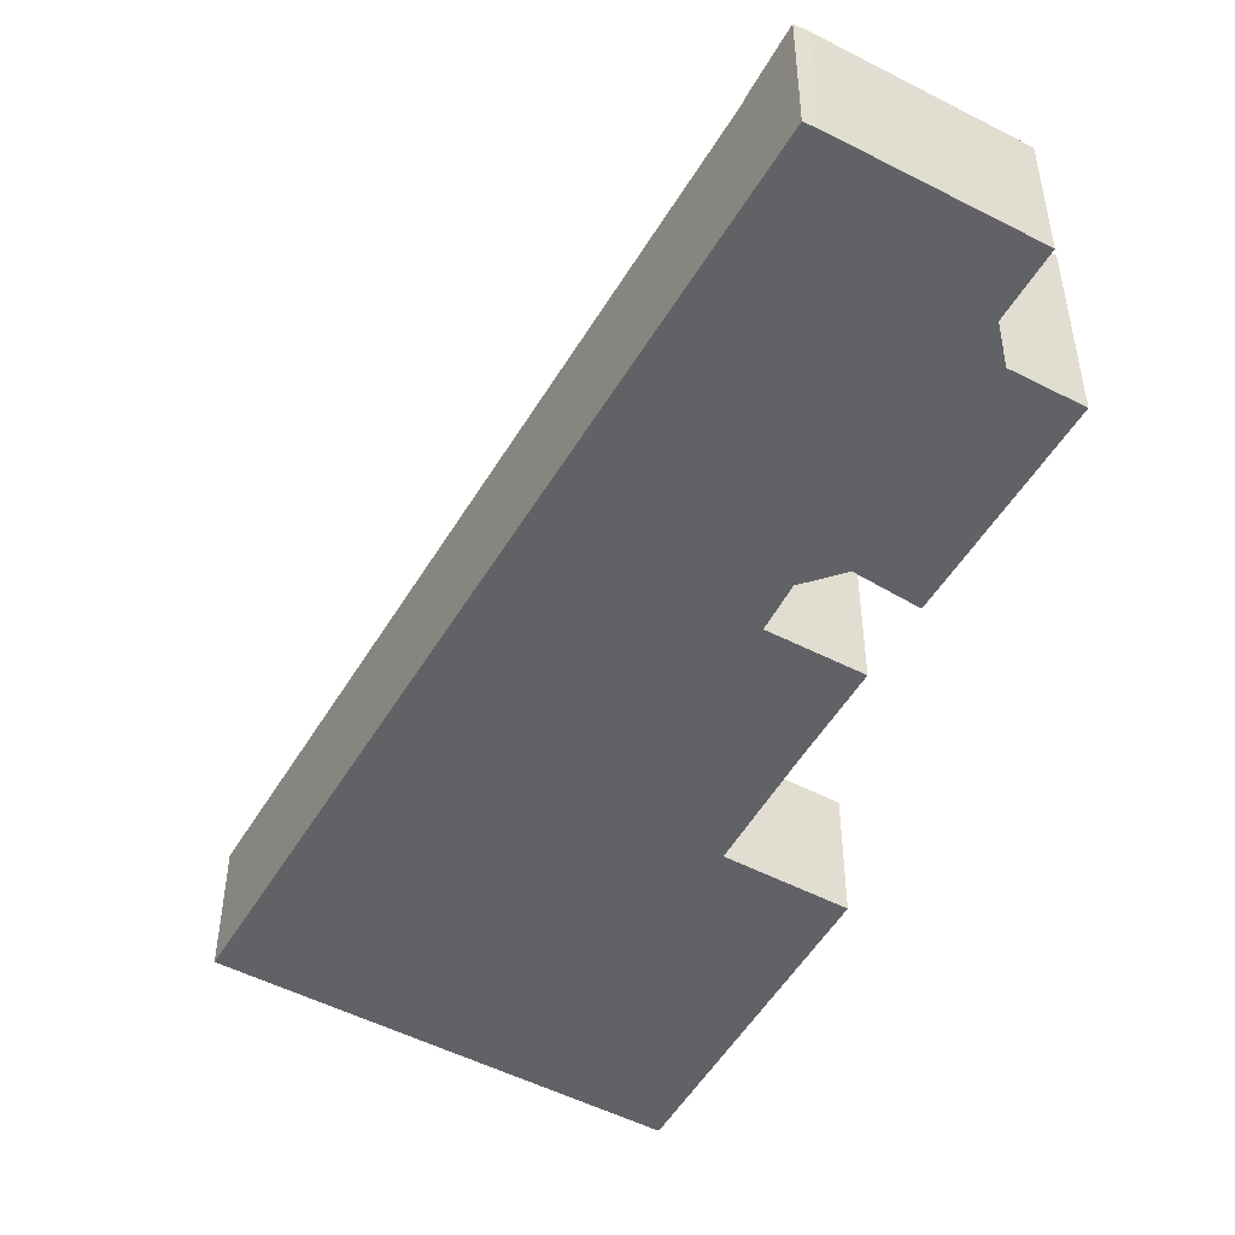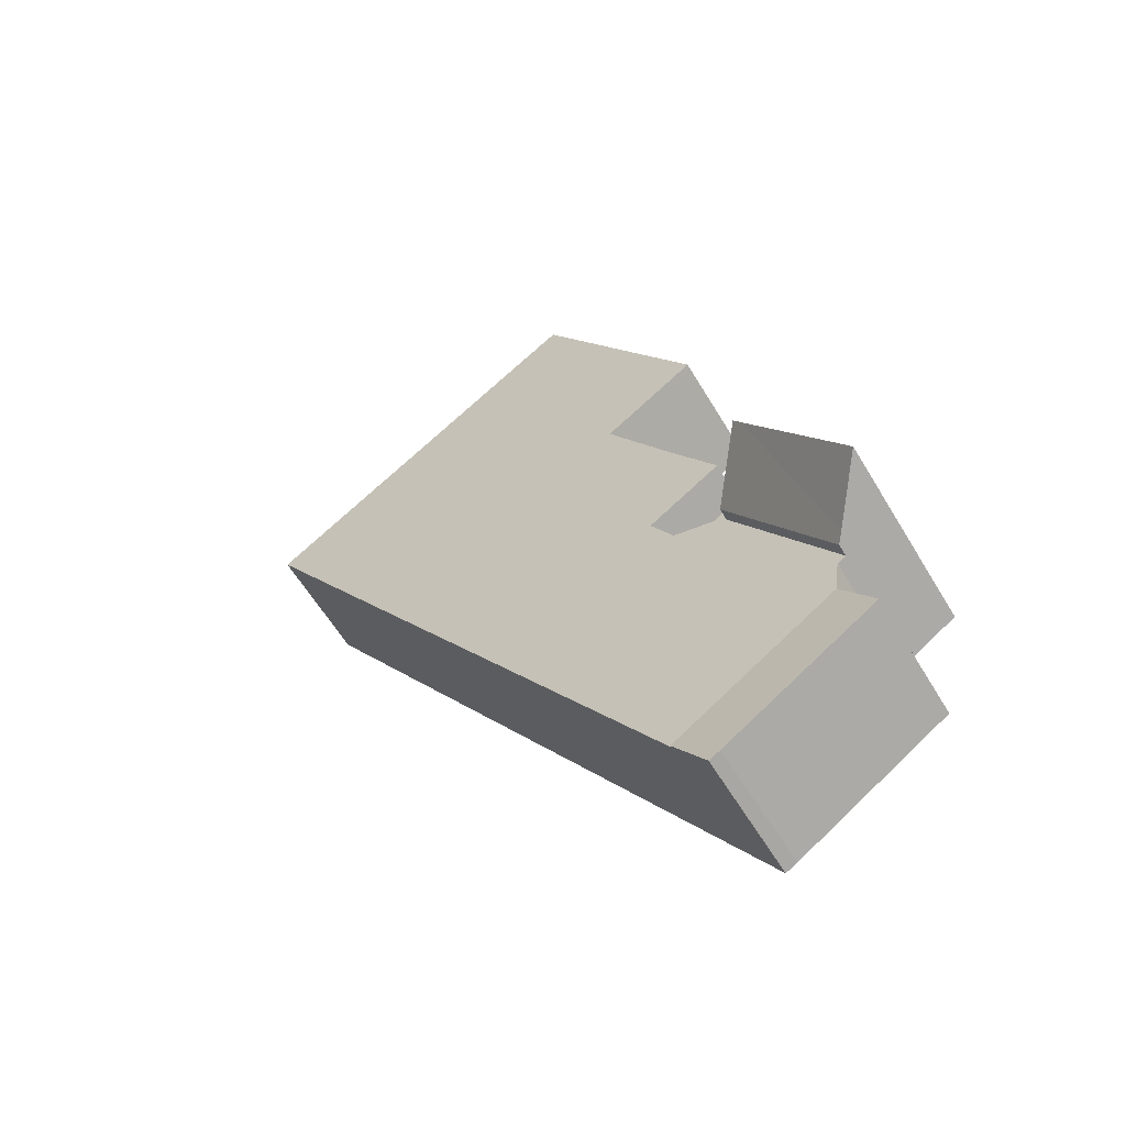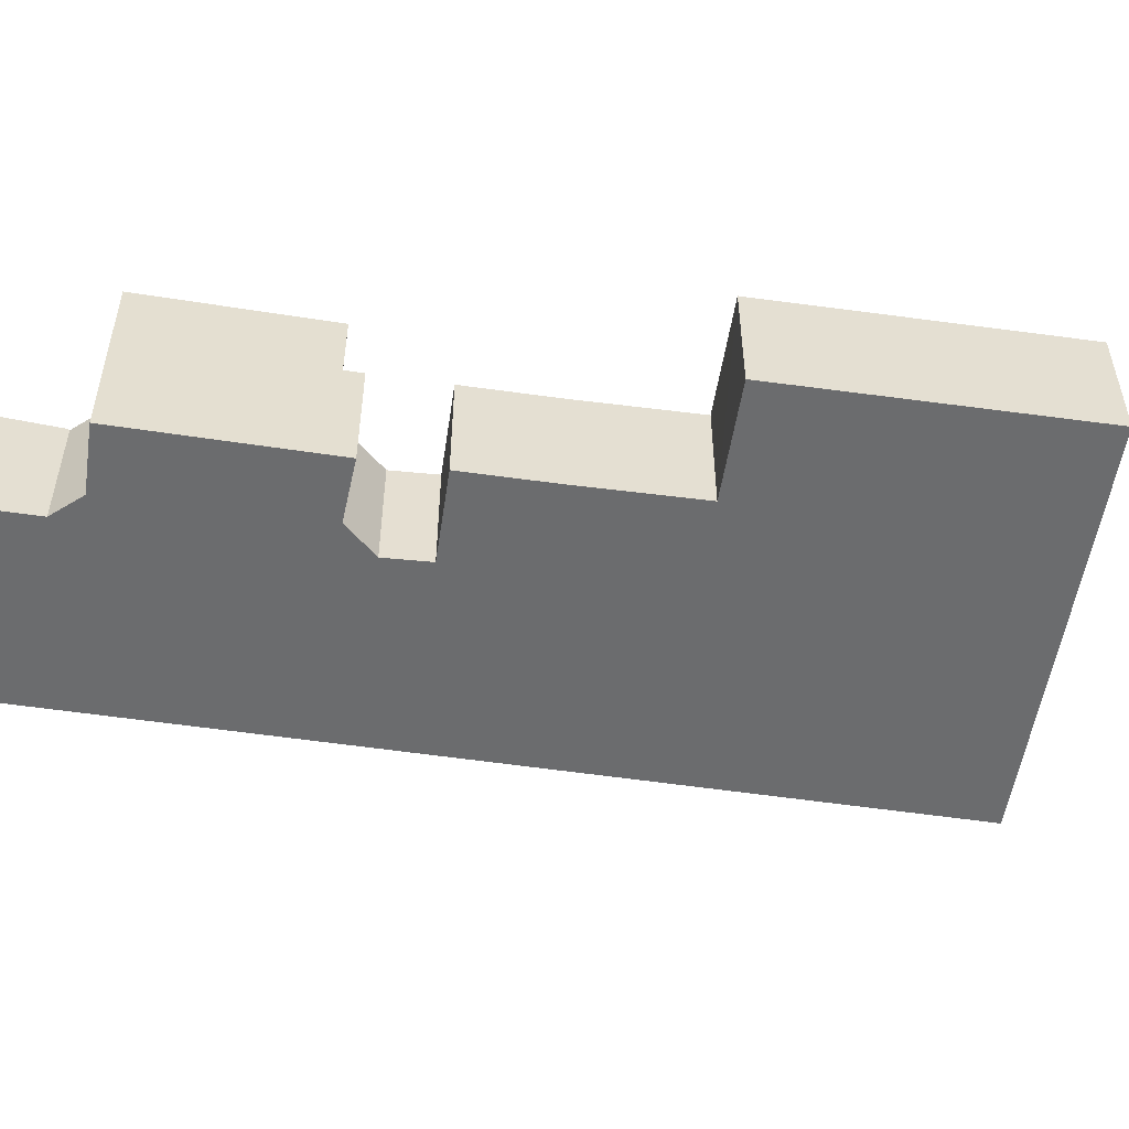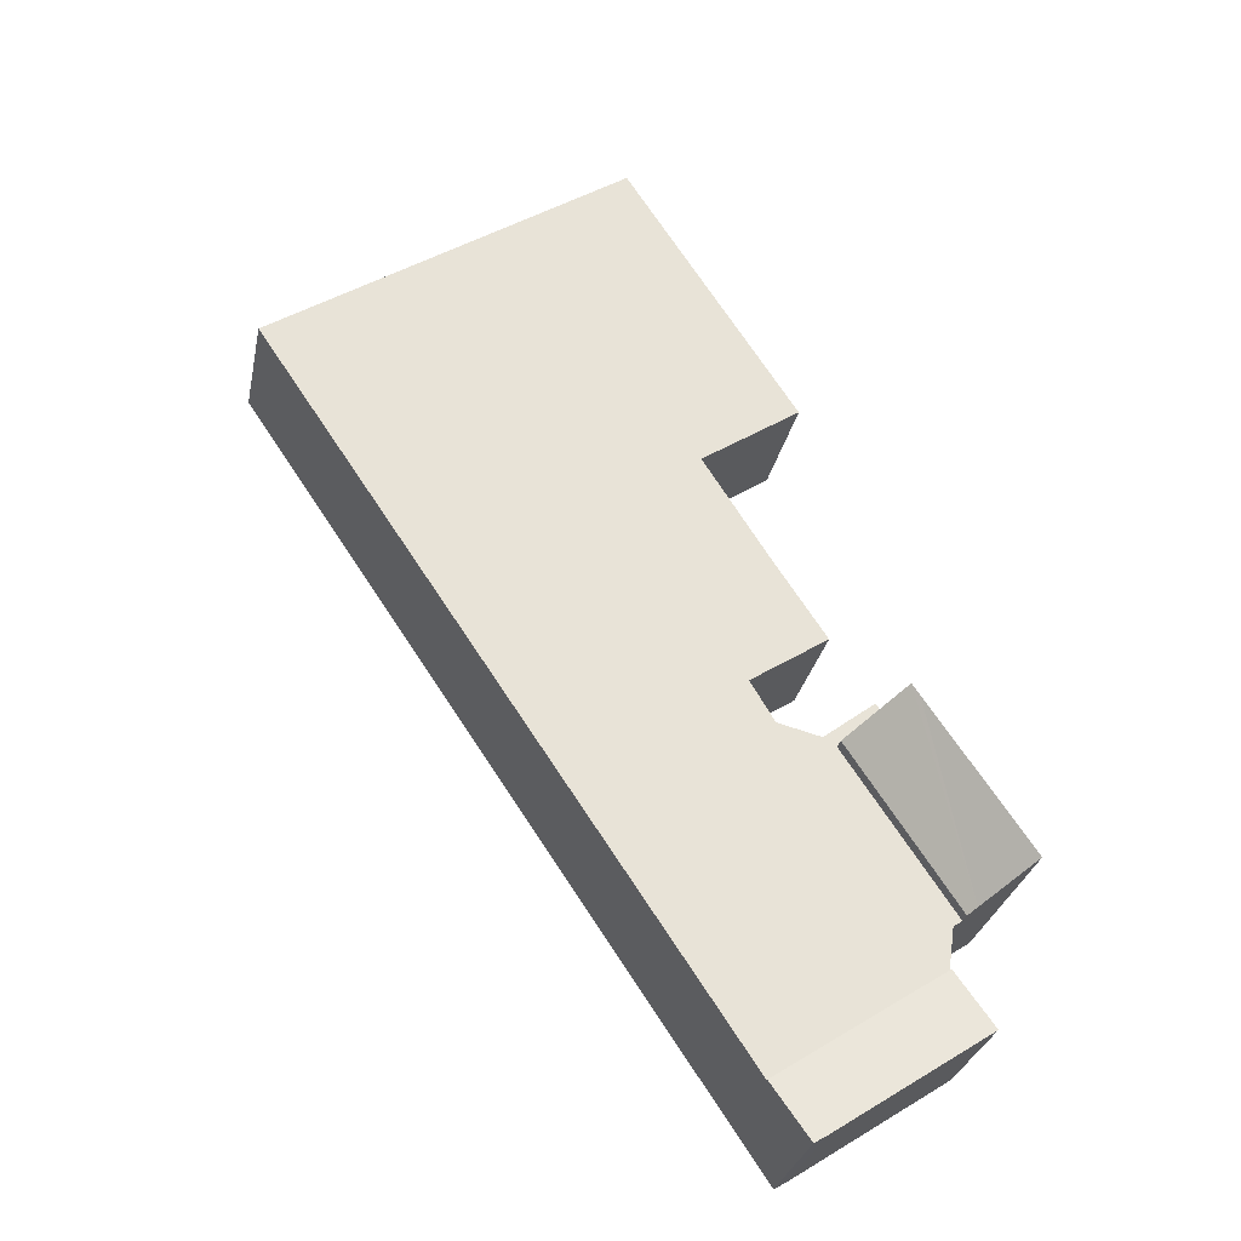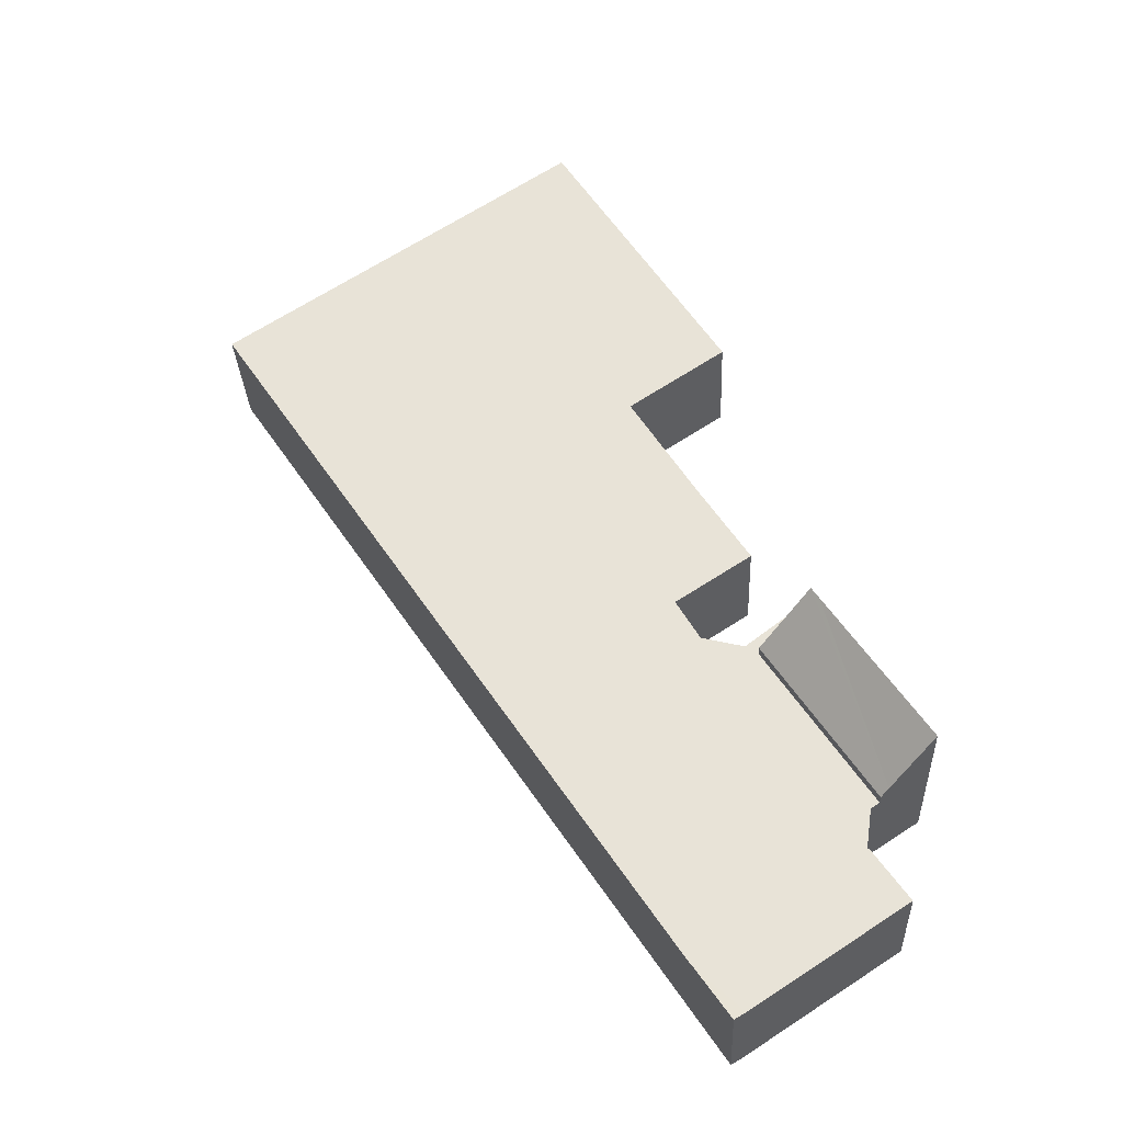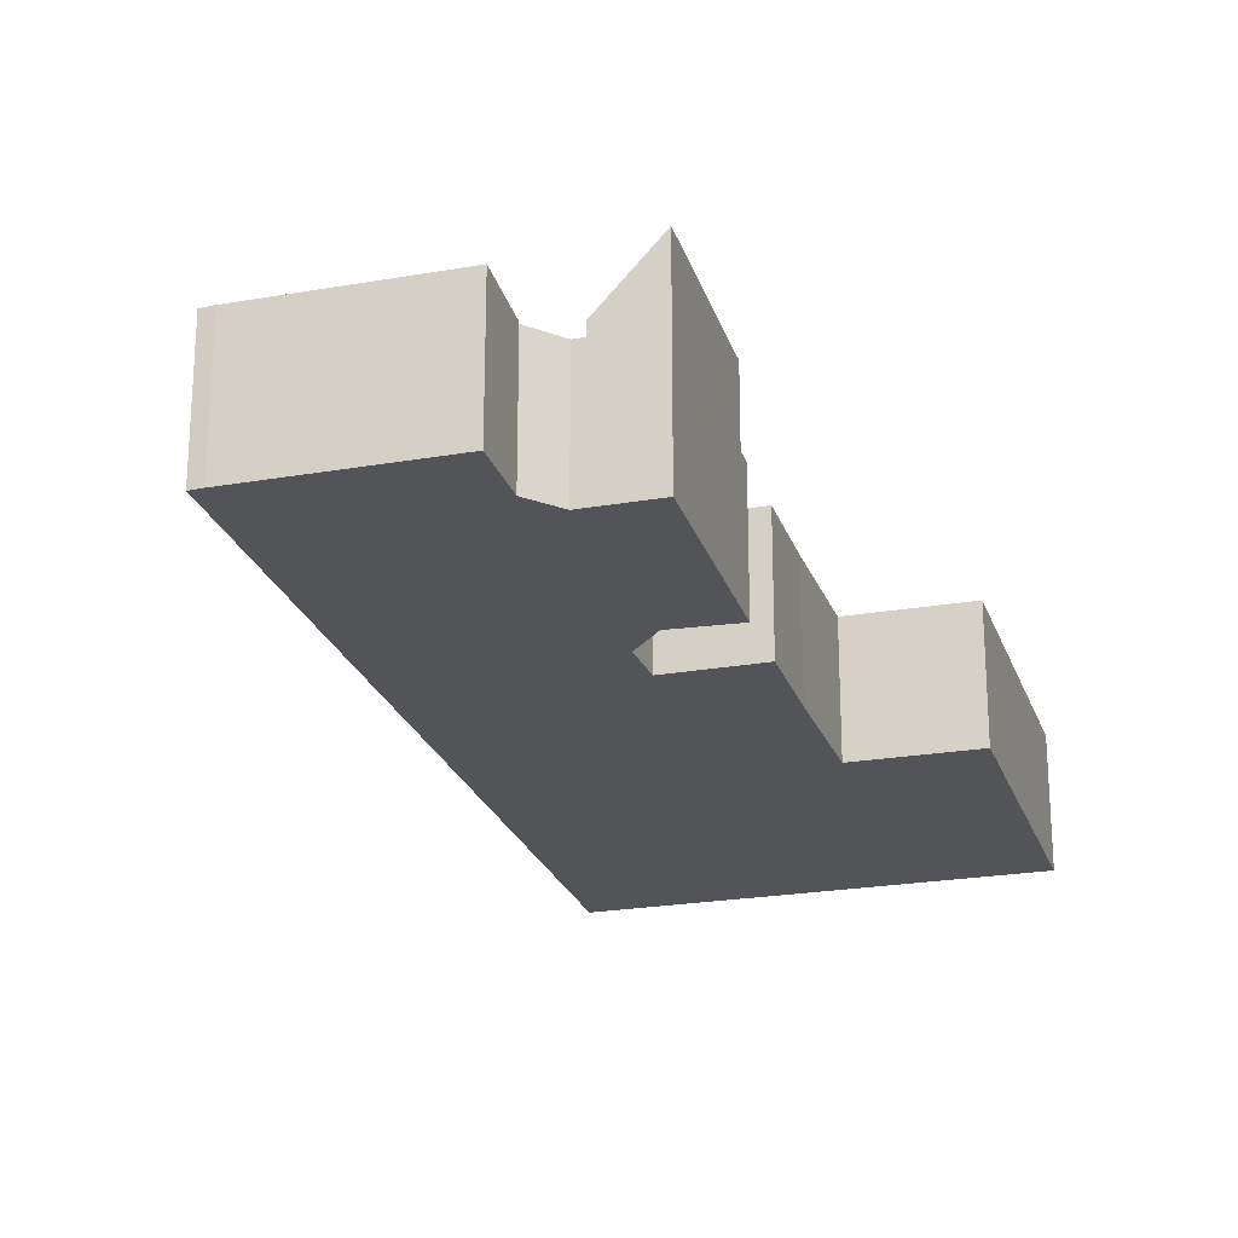
<metadata>
{"format":"obj","ext":"obj","renderer":"f3d","projection":"perspective","resolution":1024,"background":"white","views":[{"elev":-50.7,"azim":-176.0,"up":"+Y"},{"elev":-59.3,"azim":-149.4,"up":"+Z"},{"elev":-53.6,"azim":-65.1,"up":"+Y"},{"elev":-29.0,"azim":168.6,"up":"+Z"},{"elev":-29.4,"azim":-177.5,"up":"+Z"},{"elev":-23.5,"azim":-130.1,"up":"+Y"}]}
</metadata>
<code>
v  3.39 6.868 -4.26
v  9.848 7.179 -12.78
v  1.425 7.179 -7.206
v  12.42 6.868 -10.23
v  10.46 7.175 -13.14
v  3.39 2.608e-16 -4.26
v  12.42 6.265e-16 -10.23
v  10.46 8.046e-16 -13.14
v  9.848 7.824e-16 -12.78
v  1.425 4.412e-16 -7.206
v  2.664 7.452 -1.758
v  5.8 10.72 8.555
v  8.43 7.452 6.826
v  2.271 7.941 -1.498
v  5.389 10.72 7.95
v  0 10.83 6.63e-16
v  0 0 0
v  5.8 -5.238e-16 8.555
v  5.389 -4.868e-16 7.95
v  8.43 -4.18e-16 6.826
v  2.664 1.076e-16 -1.758
v  2.271 9.173e-17 -1.498
v  6.37 6.772 9.397
v  8.87 6.772 7.481
v  5.8 6.772 8.555
v  9.125 6.772 7.286
v  12.42 6.772 -10.23
v  3.39 6.772 -4.26
v  19.14 6.772 -0.22
v  3.44 6.772 -4.184
v  3.136 6.772 -2.069
v  2.664 6.772 -1.758
v  8.43 6.772 6.826
v  21.89 6.772 3.876
v  11.44 6.772 7.853
v  12.68 6.772 9.935
v  28.34 6.772 13.46
v  12.73 6.772 10.02
v  11.24 6.772 11.01
v  8.589 6.772 12.75
v  11.35 6.772 16.91
v  14.87 6.772 22.42
v  37.7 6.772 27.4
v  14.93 6.772 22.52
v  14.85 6.772 22.57
v  9.68 6.772 26.04
v  16.4 6.772 36.33
v  18.81 6.772 39.96
v  18.78 6.772 39.98
v  24.06 6.772 36.47
v  27.02 6.772 34.5
v  14.93 -1.379e-15 22.52
v  9.68 -1.595e-15 26.04
v  14.85 -1.382e-15 22.57
v  3.136 1.267e-16 -2.069
v  12.73 -6.136e-16 10.02
v  8.589 -7.805e-16 12.75
v  11.24 -6.739e-16 11.01
v  16.4 -2.225e-15 36.33
v  18.78 -2.448e-15 39.98
v  3.44 2.562e-16 -4.184
v  6.37 -5.754e-16 9.397
v  11.44 -4.809e-16 7.853
v  12.68 -6.083e-16 9.935
v  14.87 -1.373e-15 22.42
v  11.35 -1.036e-15 16.91
v  18.81 -2.447e-15 39.96
v  24.06 -2.233e-15 36.47
v  27.02 -2.113e-15 34.5
v  37.7 -1.678e-15 27.4
v  9.125 -4.461e-16 7.286
v  8.87 -4.581e-16 7.481
v  28.34 -8.244e-16 13.46
v  21.89 -2.373e-16 3.876
v  19.14 1.347e-17 -0.22
g defaultobject
f 1 2 3
f 2 1 4
f 2 4 5
f 6 4 1
f 4 6 7
f 4 8 5
f 8 4 7
f 5 9 2
f 9 5 8
f 9 3 2
f 3 9 10
f 10 1 3
f 1 10 6
f 10 7 6
f 7 10 9
f 7 9 8
f 11 12 13
f 12 11 14
f 12 14 15
f 15 14 16
f 17 15 16
f 15 17 12
f 12 17 18
f 18 17 19
f 18 13 12
f 13 18 20
f 20 11 13
f 11 20 21
f 14 17 16
f 17 14 11
f 17 11 22
f 22 11 21
f 19 20 18
f 20 19 17
f 20 17 22
f 20 22 21
f 23 24 25
f 26 25 24
f 27 28 29
f 30 29 28
f 31 29 30
f 32 29 31
f 33 29 32
f 34 29 33
f 26 34 33
f 25 26 33
f 35 34 26
f 36 34 35
f 37 34 36
f 38 37 36
f 39 37 38
f 40 37 39
f 41 37 40
f 42 37 41
f 43 37 42
f 44 43 42
f 45 43 44
f 46 43 45
f 47 43 46
f 48 43 47
f 49 48 47
f 50 43 48
f 51 43 50
f 52 45 44
f 45 52 46
f 46 52 53
f 53 52 54
f 7 28 27
f 28 7 6
f 55 32 31
f 32 55 21
f 20 25 33
f 25 20 18
f 56 39 38
f 39 56 40
f 40 56 57
f 57 56 58
f 53 47 46
f 47 53 59
f 47 59 49
f 49 59 60
f 6 30 28
f 30 6 61
f 21 33 32
f 33 21 20
f 18 23 25
f 23 18 62
f 63 36 35
f 36 63 38
f 38 63 56
f 56 63 64
f 65 42 41
f 42 65 44
f 44 65 52
f 57 41 40
f 41 57 66
f 41 66 65
f 60 48 49
f 48 60 50
f 50 60 51
f 51 60 67
f 51 67 68
f 51 68 43
f 43 68 69
f 43 69 70
f 62 24 23
f 24 62 26
f 26 62 71
f 71 62 72
f 70 37 43
f 37 70 73
f 37 73 34
f 34 73 74
f 34 74 29
f 29 74 75
f 29 75 27
f 27 75 7
f 61 31 30
f 31 61 55
f 71 35 26
f 35 71 63
f 60 59 67
f 68 67 59
f 69 68 59
f 70 69 59
f 73 70 59
f 52 73 59
f 54 52 59
f 53 54 59
f 65 73 52
f 66 73 65
f 74 73 66
f 56 74 66
f 58 56 66
f 57 58 66
f 64 74 56
f 63 74 64
f 75 74 63
f 71 75 63
f 20 75 71
f 18 20 71
f 21 75 20
f 55 75 21
f 7 75 55
f 61 7 55
f 6 7 61
f 62 18 72
f 71 72 18

</code>
